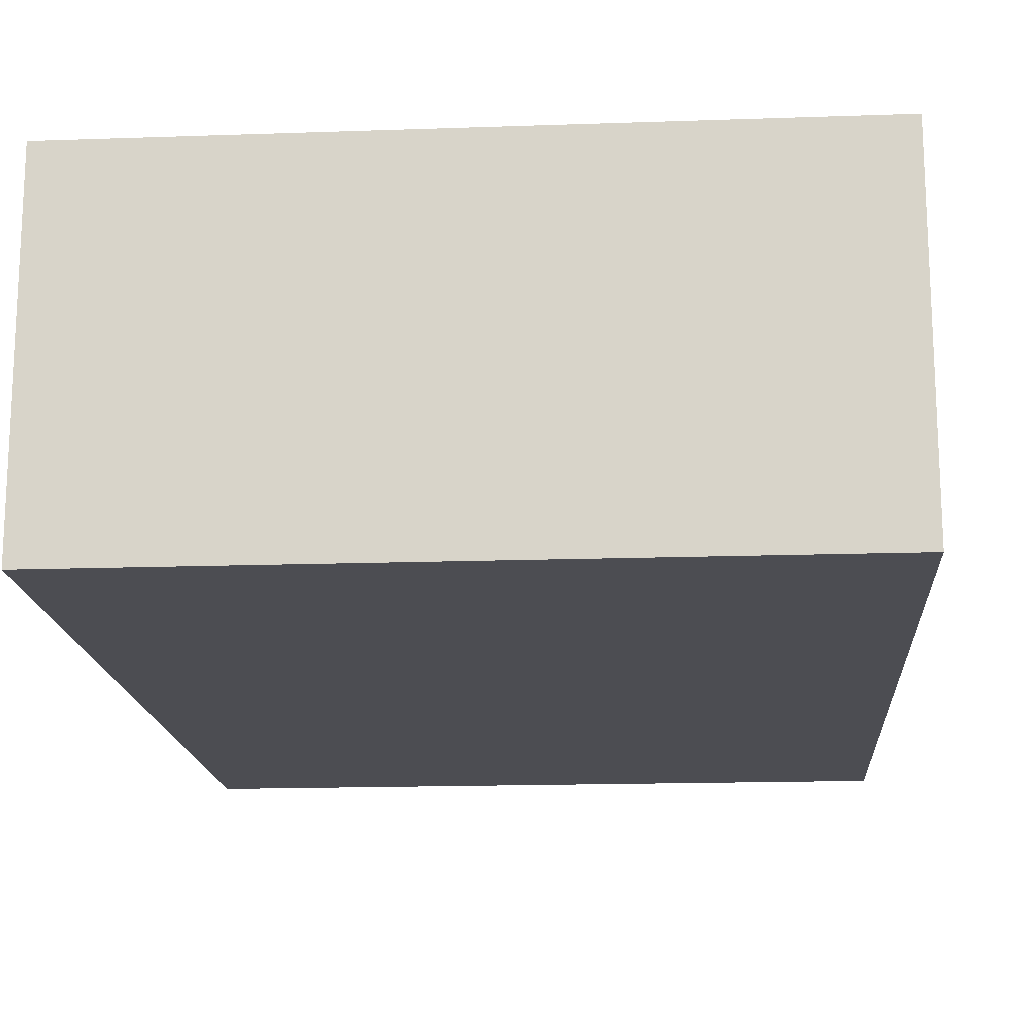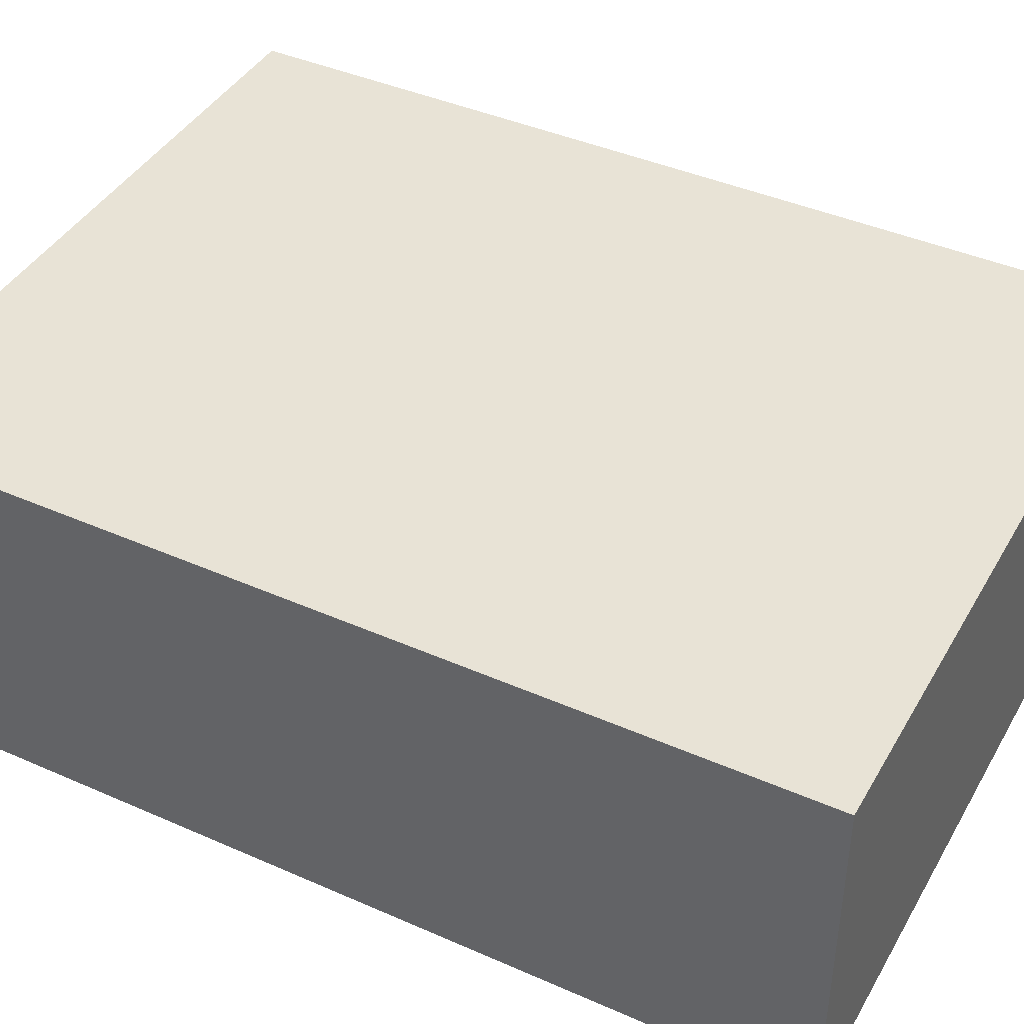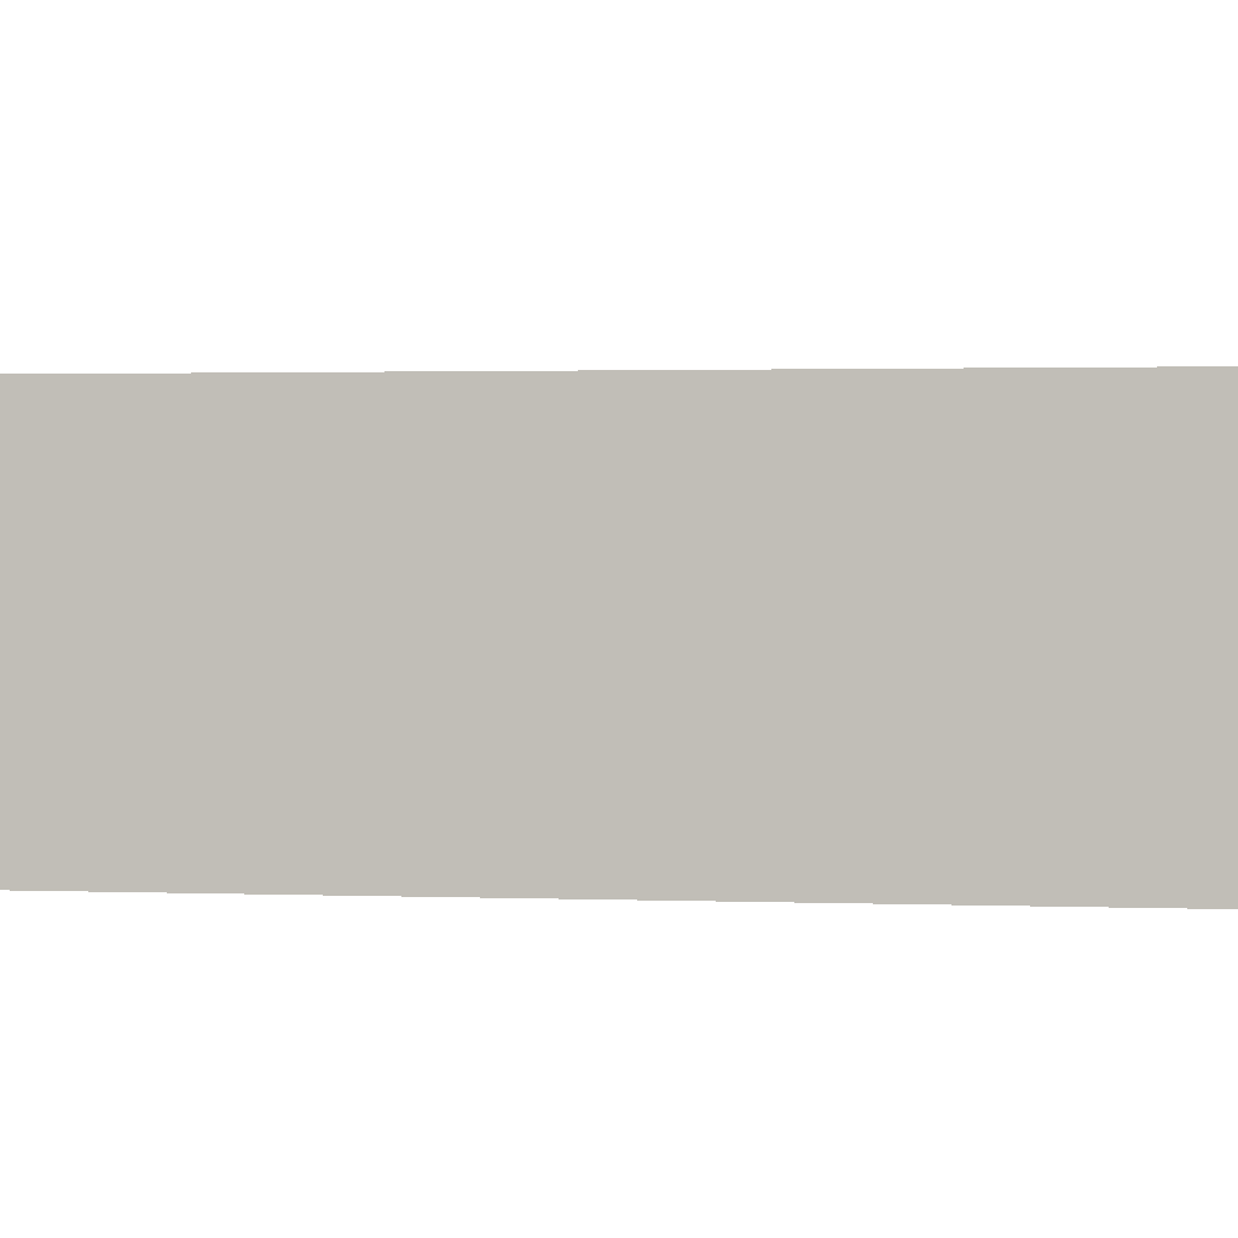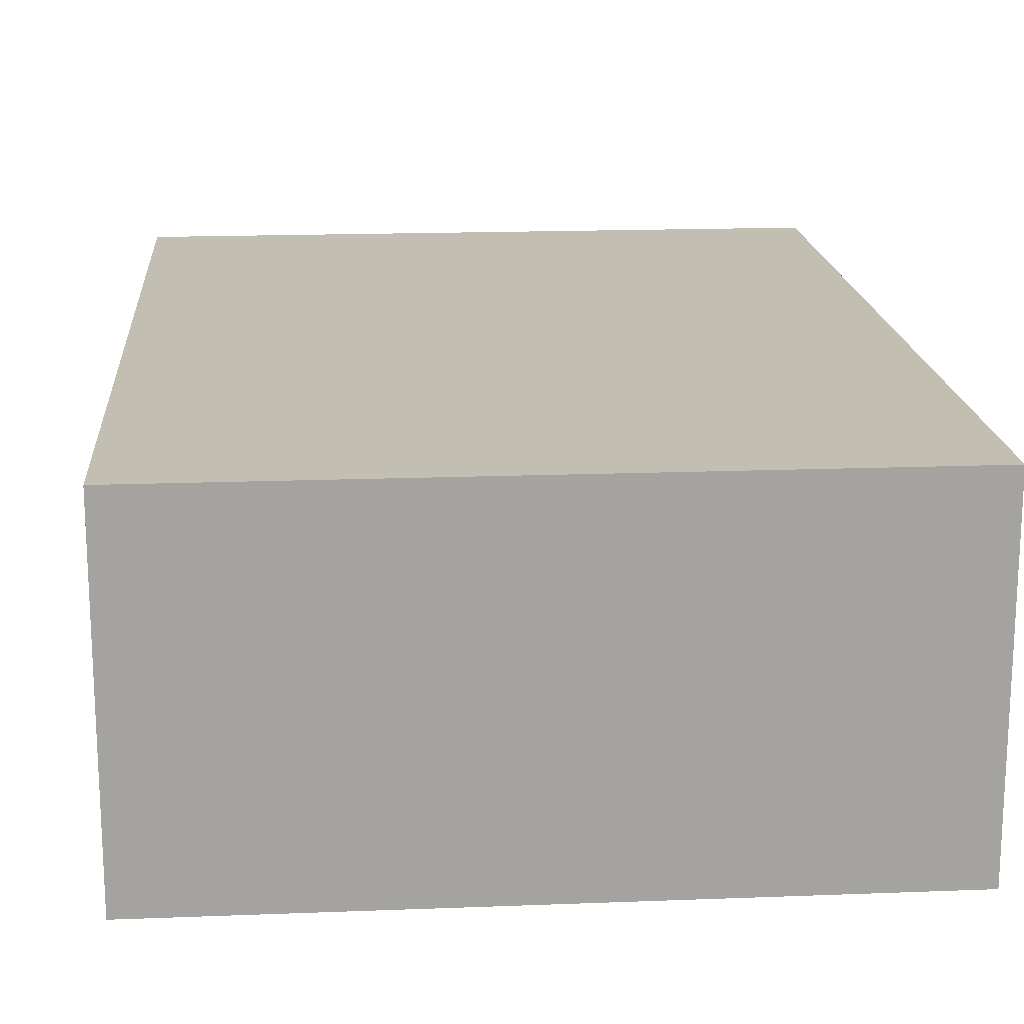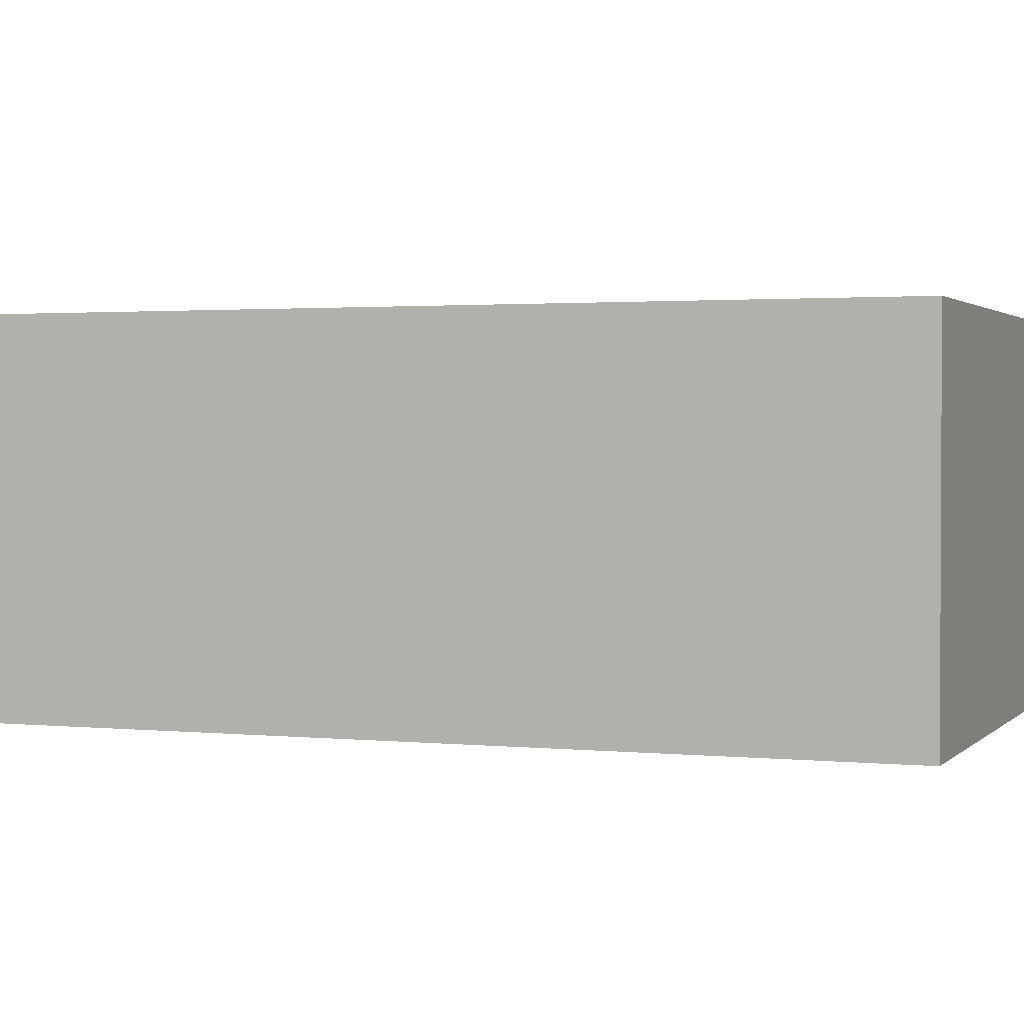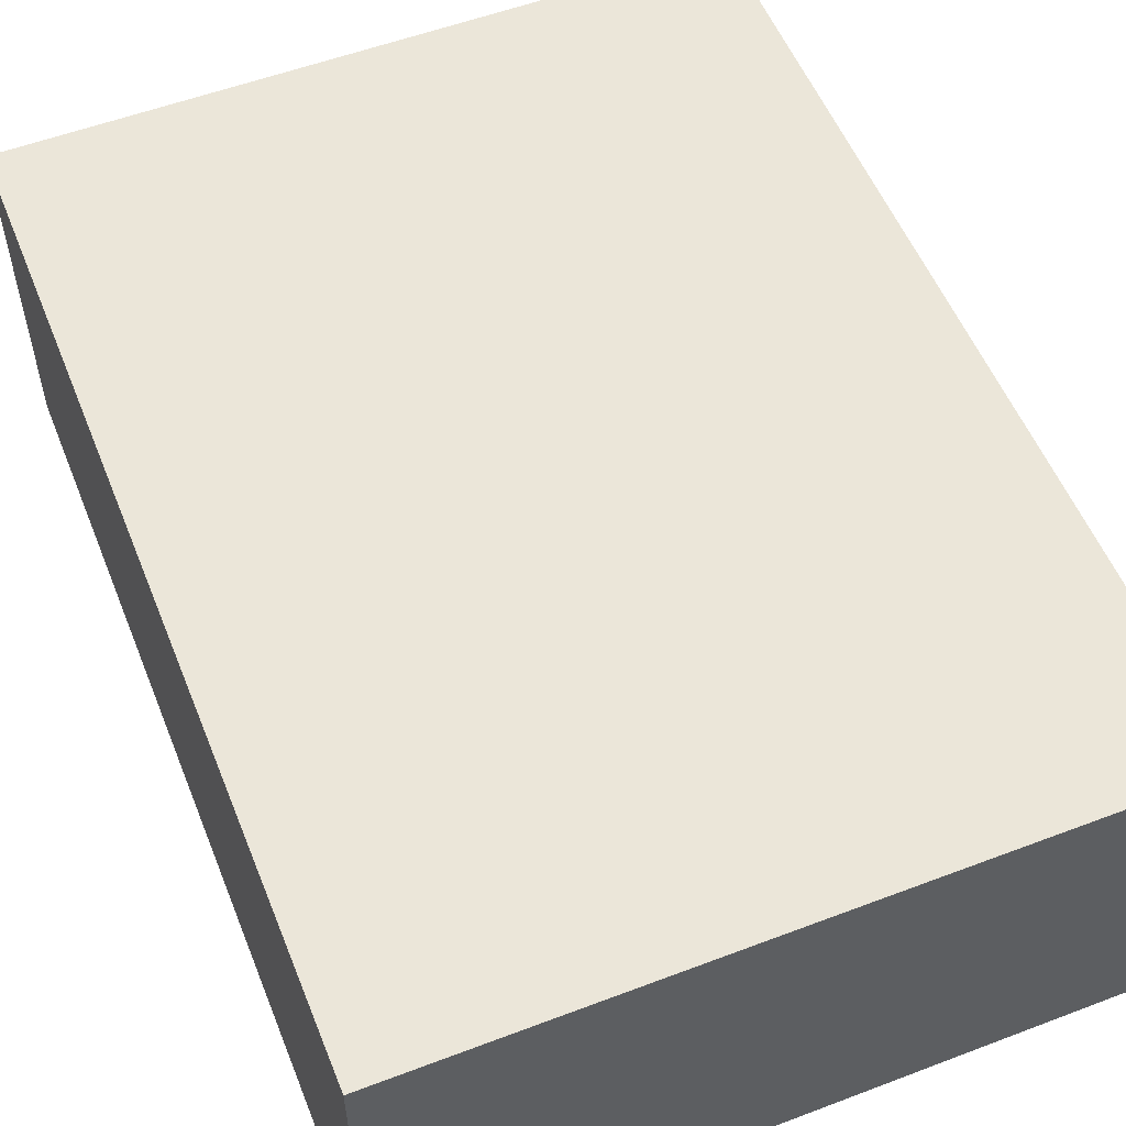
<metadata>
{"format":"obj","ext":"obj","renderer":"f3d","projection":"perspective","resolution":1024,"background":"white","views":[{"elev":-16.3,"azim":4.1,"up":"+Z"},{"elev":41.9,"azim":117.9,"up":"+Z"},{"elev":1.8,"azim":97.1,"up":"+Z"},{"elev":17.3,"azim":175.6,"up":"+Z"},{"elev":1.7,"azim":110.4,"up":"+Z"},{"elev":55.1,"azim":158.2,"up":"+Z"}]}
</metadata>
<code>
o Untitled
v 3.2 0 -3.2
v 3.2 0 -1e-06
v 3.2 8.6 -3.2
v 3.2 8.6 1e-06
v -3.2 0 -3.2
v -3.2 0 1e-06
v -3.2 8.6 -3.2
v -3.2 8.6 3e-06
v 3.2 0 -3.2
v 3.2 8.6 -3.2
v -3.2 0 -3.2
v -3.2 8.6 -3.2
v 3.2 0 -1e-06
v 3.2 8.6 1e-06
v 2.7 1.3 -1e-06
v 2.7 1.9 -1e-06
v 2.7 2.5 -1e-06
v 2.7 3.1 -1e-06
v 2.7 3.7 -1e-06
v 2.7 4.3 -1e-06
v 2.7 4.9 -1e-06
v 2.7 5.5 -0
v 2.7 6.1 1e-06
v 2.7 6.7 1e-06
v 2.7 7.3 1e-06
v 2.7 7.9 1e-06
v 2.1 1.3 -1e-06
v 2.1 1.9 -1e-06
v 2.1 2.5 -0
v 2.1 3.1 -0
v 2.1 3.7 -0
v 2.1 4.3 -0
v 2.1 4.9 -0
v 2.1 5.5 -0
v 2.1 6.1 1e-06
v 2.1 6.7 1e-06
v 2.1 7.3 1e-06
v 2.1 7.9 1e-06
v 1.5 1.3 -0
v 1.5 1.9 -0
v 1.5 2.5 -0
v 1.5 3.1 -0
v 1.5 3.7 -0
v 1.5 4.3 -0
v 1.5 4.9 -0
v 1.5 5.5 -0
v 1.5 6.1 1e-06
v 1.5 6.7 1e-06
v 1.5 7.3 1e-06
v 1.5 7.9 1e-06
v 0.9 1.3 -0
v 0.9 1.9 -0
v 0.9 2.5 -0
v 0.9 3.1 -0
v 0.9 3.7 -0
v 0.9 4.3 0
v 0.9 4.9 0
v 0.9 5.5 0
v 0.9 6.1 1e-06
v 0.9 6.7 1e-06
v 0.9 7.3 1e-06
v 0.9 7.9 1e-06
v 0.3 1.3 0
v 0.3 1.9 0
v 0.3 2.5 0
v 0.3 3.1 0
v 0.3 3.7 0
v 0.3 4.3 0
v 0.3 4.9 0
v 0.3 5.5 0
v 0.3 6.1 1e-06
v 0.3 6.7 1e-06
v 0.3 7.3 1e-06
v 0.3 7.9 1e-06
v -0.3 1.3 0
v -0.3 1.9 0
v -0.3 2.5 0
v -0.3 3.1 0
v -0.3 3.7 0
v -0.3 4.3 0
v -0.3 4.9 0
v -0.3 5.5 1e-06
v -0.3 6.1 2e-06
v -0.3 6.7 2e-06
v -0.3 7.3 2e-06
v -0.3 7.9 2e-06
v -0.9 1.3 0
v -0.9 1.9 0
v -0.9 2.5 0
v -0.9 3.1 1e-06
v -0.9 3.7 1e-06
v -0.9 4.3 1e-06
v -0.9 4.9 1e-06
v -0.9 5.5 1e-06
v -0.9 6.1 2e-06
v -0.9 6.7 2e-06
v -0.9 7.3 2e-06
v -0.9 7.9 2e-06
v -1.5 1.3 1e-06
v -1.5 1.9 1e-06
v -1.5 2.5 1e-06
v -1.5 3.1 1e-06
v -1.5 3.7 1e-06
v -1.5 4.3 1e-06
v -1.5 4.9 1e-06
v -1.5 5.5 1e-06
v -1.5 6.1 2e-06
v -1.5 6.7 2e-06
v -1.5 7.3 2e-06
v -1.5 7.9 2e-06
v -2.1 1.3 1e-06
v -2.1 1.9 1e-06
v -2.1 2.5 1e-06
v -2.1 3.1 1e-06
v -2.1 3.7 1e-06
v -2.1 4.3 1e-06
v -2.1 4.9 1e-06
v -2.1 5.5 1e-06
v -2.1 6.1 2e-06
v -2.1 6.7 2e-06
v -2.1 7.3 2e-06
v -2.1 7.9 2e-06
v -2.7 1.3 1e-06
v -2.7 1.9 1e-06
v -2.7 2.5 1e-06
v -2.7 3.1 1e-06
v -2.7 3.7 1e-06
v -2.7 4.3 1e-06
v -2.7 4.9 1e-06
v -2.7 5.5 1e-06
v -2.7 6.1 2e-06
v -2.7 6.7 2e-06
v -2.7 7.3 2e-06
v -2.7 7.9 2e-06
v -3.2 0 1e-06
v -3.2 8.6 3e-06
v 3.2 0 -3.2
v -3.2 0 -3.2
v 3.2 0 -1e-06
v -3.2 0 1e-06
v 3.2 8.6 -3.2
v -3.2 8.6 -3.2
v 3.2 8.6 1e-06
v -3.2 8.6 3e-06
f 3 2 1
f 4 2 3
f 5 6 7
f 7 6 8
f 11 10 9
f 12 10 11
f 13 14 15
f 15 14 16
f 16 14 17
f 17 14 18
f 18 14 19
f 19 14 20
f 20 14 21
f 21 14 22
f 22 14 23
f 23 14 24
f 24 14 25
f 25 14 26
f 13 15 27
f 15 16 27
f 16 17 28
f 27 16 28
f 17 18 29
f 28 17 29
f 18 19 30
f 29 18 30
f 19 20 31
f 30 19 31
f 20 21 32
f 31 20 32
f 21 22 33
f 32 21 33
f 22 23 34
f 33 22 34
f 23 24 35
f 34 23 35
f 24 25 36
f 35 24 36
f 25 26 37
f 36 25 37
f 26 14 38
f 37 26 38
f 36 37 39
f 35 36 39
f 37 38 39
f 34 35 39
f 33 34 39
f 32 33 39
f 31 32 39
f 30 31 39
f 29 30 39
f 28 29 39
f 27 28 39
f 13 27 39
f 39 38 40
f 40 38 41
f 41 38 42
f 42 38 43
f 43 38 44
f 44 38 45
f 45 38 46
f 46 38 47
f 47 38 48
f 48 38 49
f 38 14 50
f 49 38 50
f 13 39 51
f 39 40 51
f 40 41 52
f 51 40 52
f 41 42 53
f 52 41 53
f 42 43 54
f 53 42 54
f 43 44 55
f 54 43 55
f 44 45 56
f 55 44 56
f 45 46 57
f 56 45 57
f 46 47 58
f 57 46 58
f 47 48 59
f 58 47 59
f 48 49 60
f 59 48 60
f 49 50 61
f 60 49 61
f 50 14 62
f 61 50 62
f 58 59 63
f 60 61 63
f 61 62 63
f 57 58 63
f 56 57 63
f 55 56 63
f 54 55 63
f 53 54 63
f 52 53 63
f 51 52 63
f 13 51 63
f 59 60 63
f 63 62 64
f 64 62 65
f 65 62 66
f 66 62 67
f 67 62 68
f 68 62 69
f 69 62 70
f 70 62 71
f 71 62 72
f 72 62 73
f 62 14 74
f 73 62 74
f 13 63 75
f 63 64 75
f 64 65 76
f 75 64 76
f 65 66 77
f 76 65 77
f 66 67 78
f 77 66 78
f 67 68 79
f 78 67 79
f 68 69 80
f 79 68 80
f 69 70 81
f 80 69 81
f 70 71 82
f 81 70 82
f 71 72 83
f 82 71 83
f 72 73 84
f 83 72 84
f 73 74 85
f 84 73 85
f 74 14 86
f 85 74 86
f 82 83 87
f 84 85 87
f 85 86 87
f 81 82 87
f 80 81 87
f 79 80 87
f 78 79 87
f 77 78 87
f 76 77 87
f 75 76 87
f 13 75 87
f 83 84 87
f 87 86 88
f 88 86 89
f 89 86 90
f 90 86 91
f 91 86 92
f 92 86 93
f 93 86 94
f 94 86 95
f 95 86 96
f 96 86 97
f 86 14 98
f 97 86 98
f 13 87 99
f 87 88 99
f 88 89 100
f 99 88 100
f 89 90 101
f 100 89 101
f 90 91 102
f 101 90 102
f 91 92 103
f 102 91 103
f 92 93 104
f 103 92 104
f 93 94 105
f 104 93 105
f 94 95 106
f 105 94 106
f 95 96 107
f 106 95 107
f 96 97 108
f 107 96 108
f 97 98 109
f 108 97 109
f 98 14 110
f 109 98 110
f 106 107 111
f 108 109 111
f 109 110 111
f 105 106 111
f 104 105 111
f 103 104 111
f 102 103 111
f 101 102 111
f 100 101 111
f 99 100 111
f 13 99 111
f 107 108 111
f 111 110 112
f 112 110 113
f 113 110 114
f 114 110 115
f 115 110 116
f 116 110 117
f 117 110 118
f 118 110 119
f 119 110 120
f 120 110 121
f 110 14 122
f 121 110 122
f 13 111 123
f 111 112 123
f 112 113 124
f 123 112 124
f 113 114 125
f 124 113 125
f 114 115 126
f 125 114 126
f 115 116 127
f 126 115 127
f 116 117 128
f 127 116 128
f 117 118 129
f 128 117 129
f 118 119 130
f 129 118 130
f 119 120 131
f 130 119 131
f 120 121 132
f 131 120 132
f 121 122 133
f 132 121 133
f 122 14 134
f 133 122 134
f 130 131 135
f 132 133 135
f 133 134 135
f 129 130 135
f 128 129 135
f 127 128 135
f 126 127 135
f 125 126 135
f 124 125 135
f 123 124 135
f 13 123 135
f 131 132 135
f 134 14 136
f 135 134 136
f 139 138 137
f 140 138 139
f 141 142 143
f 143 142 144

</code>
